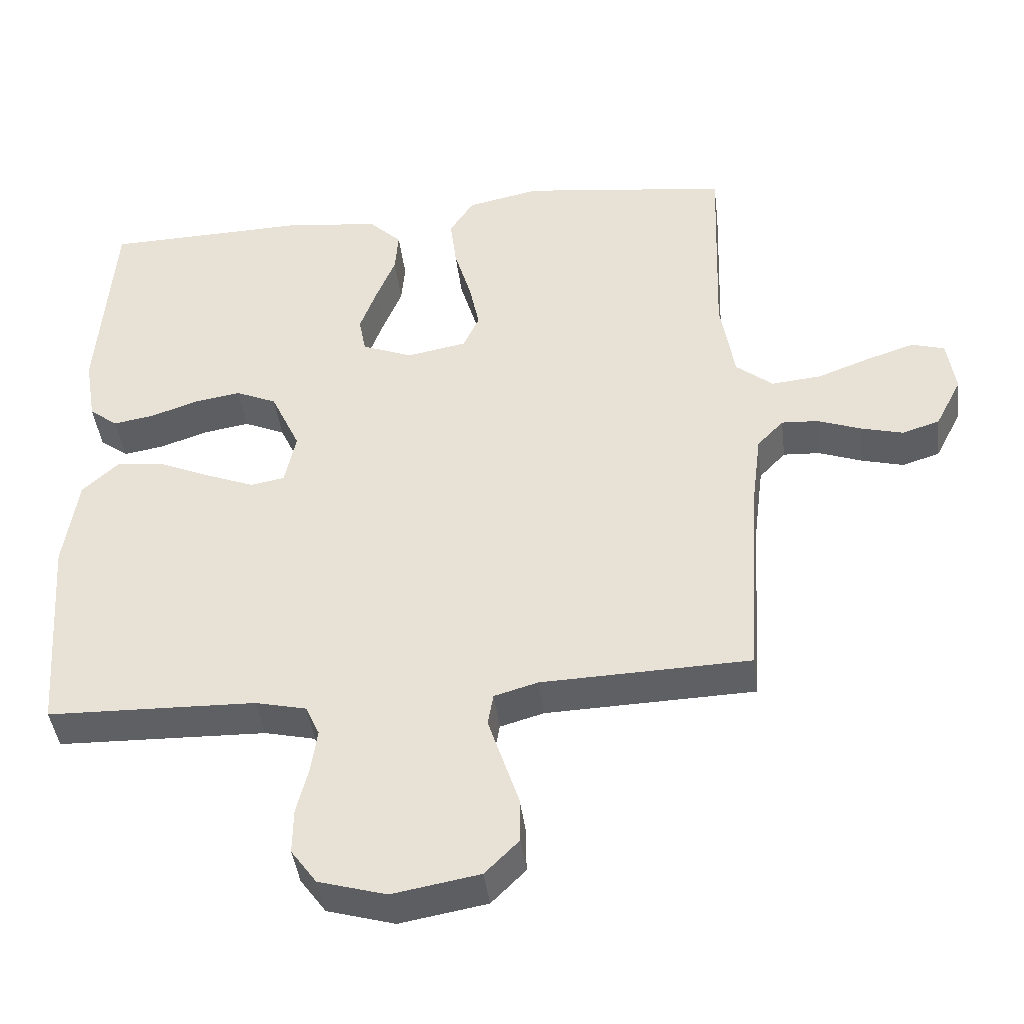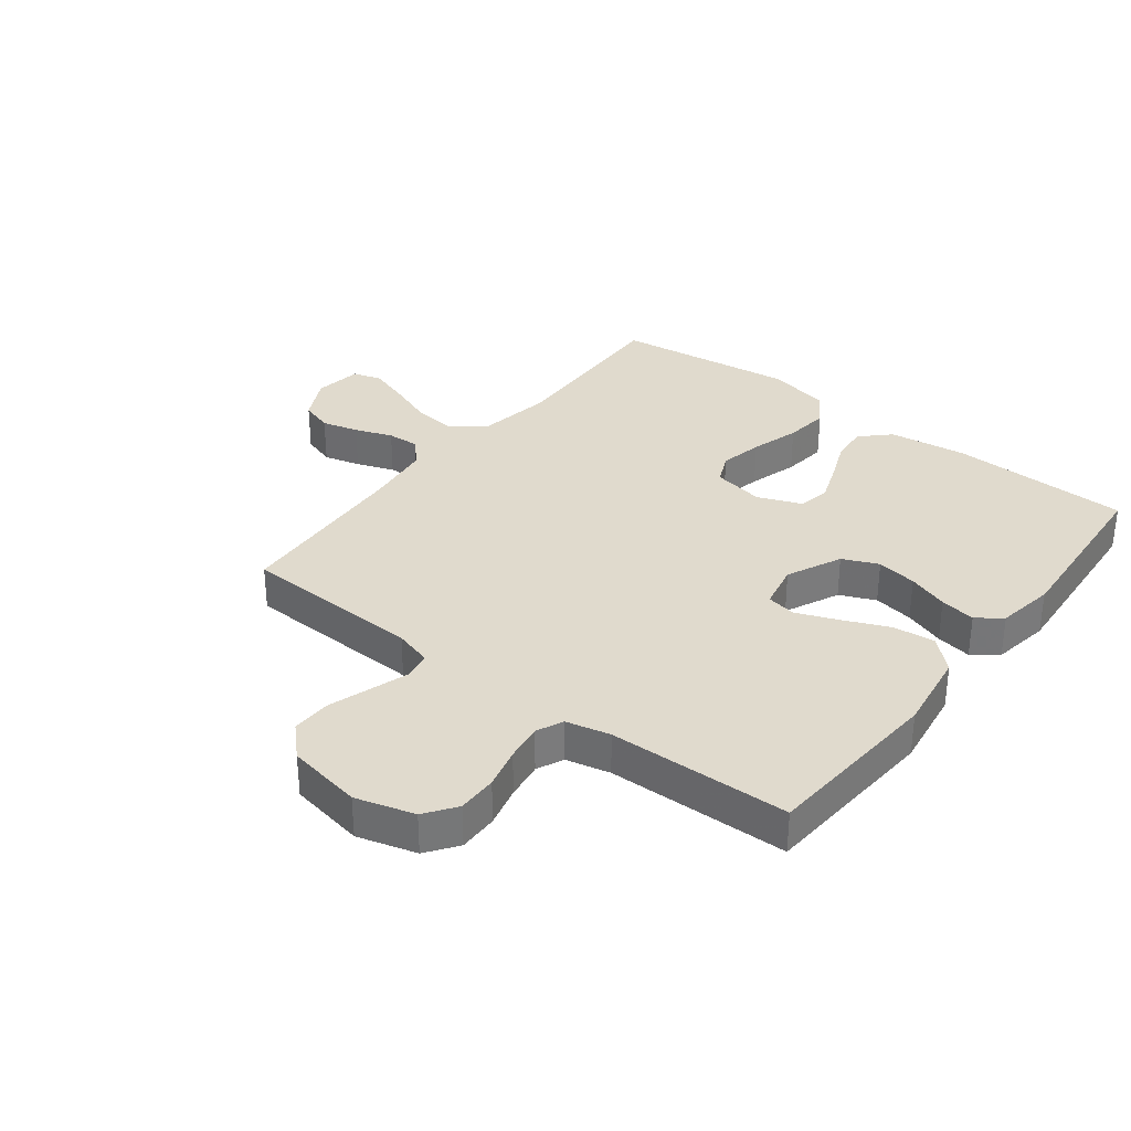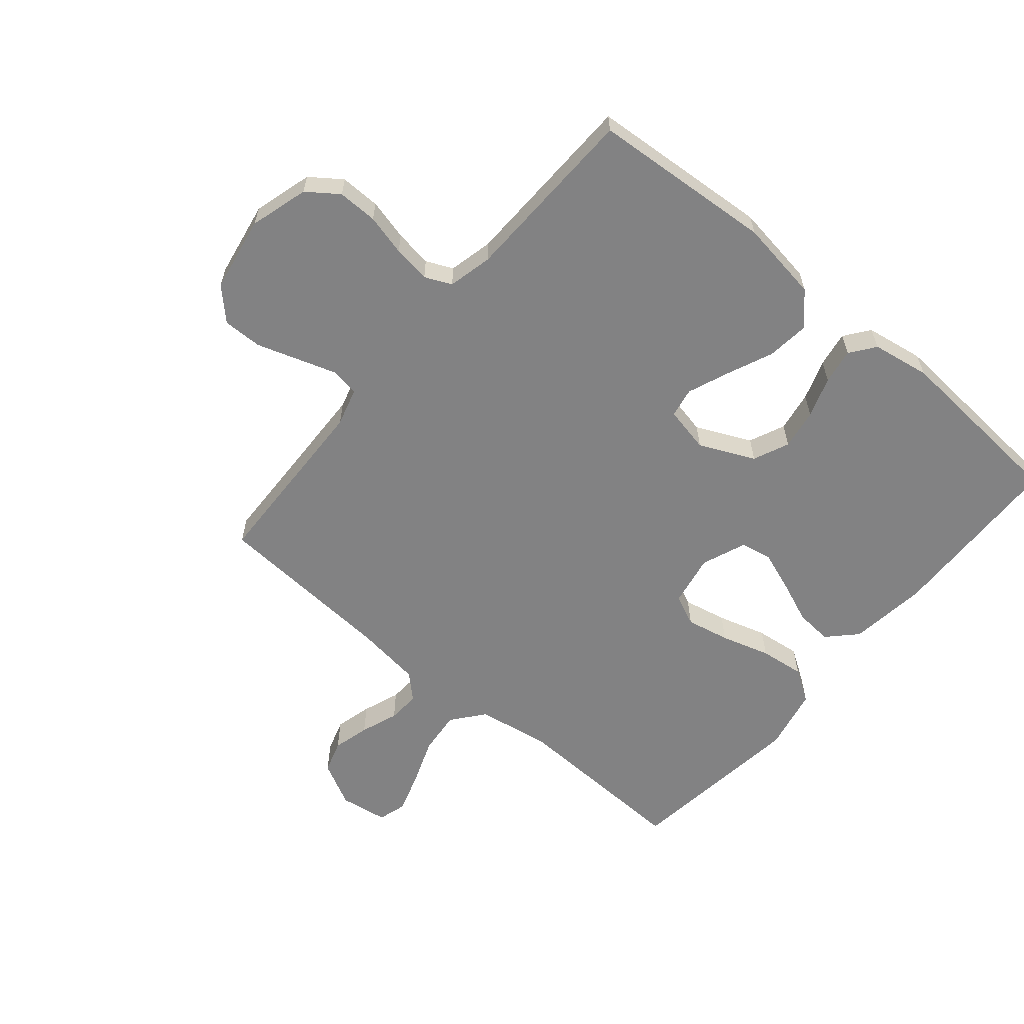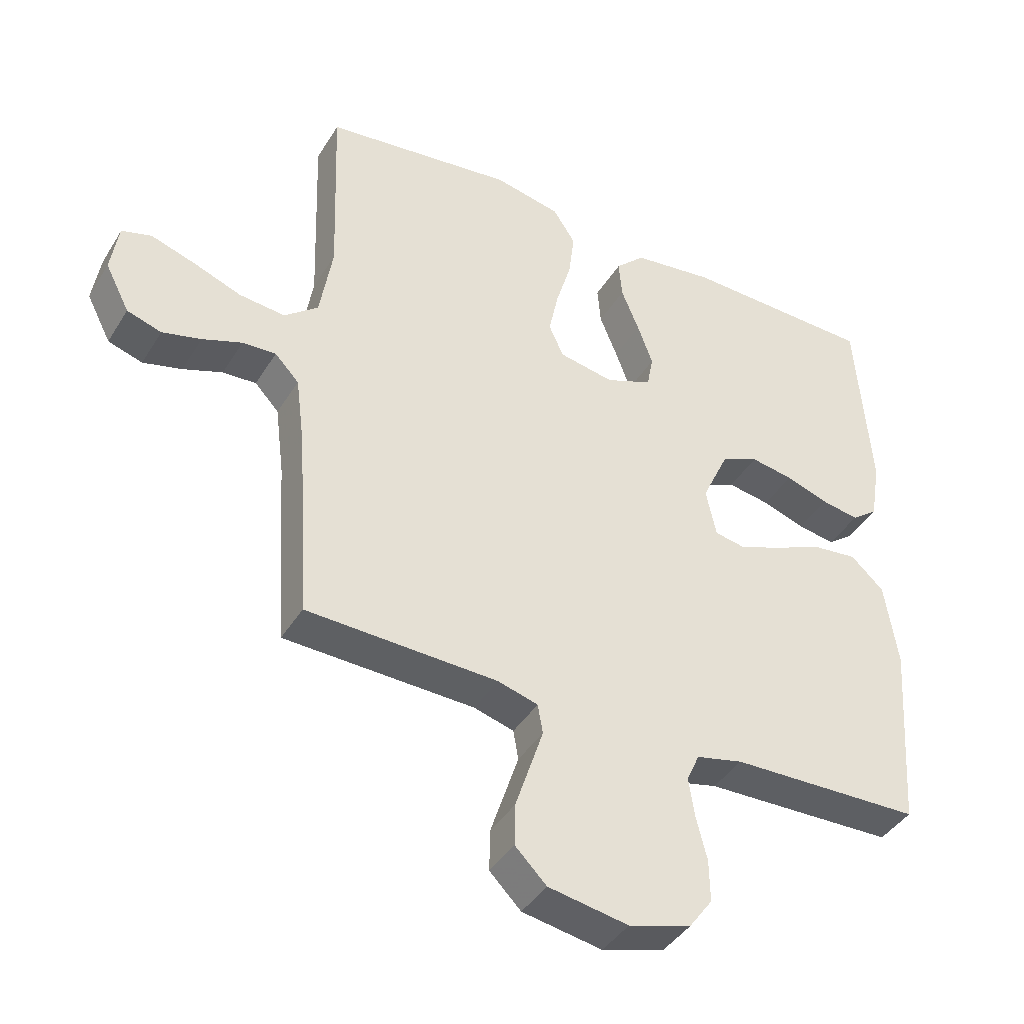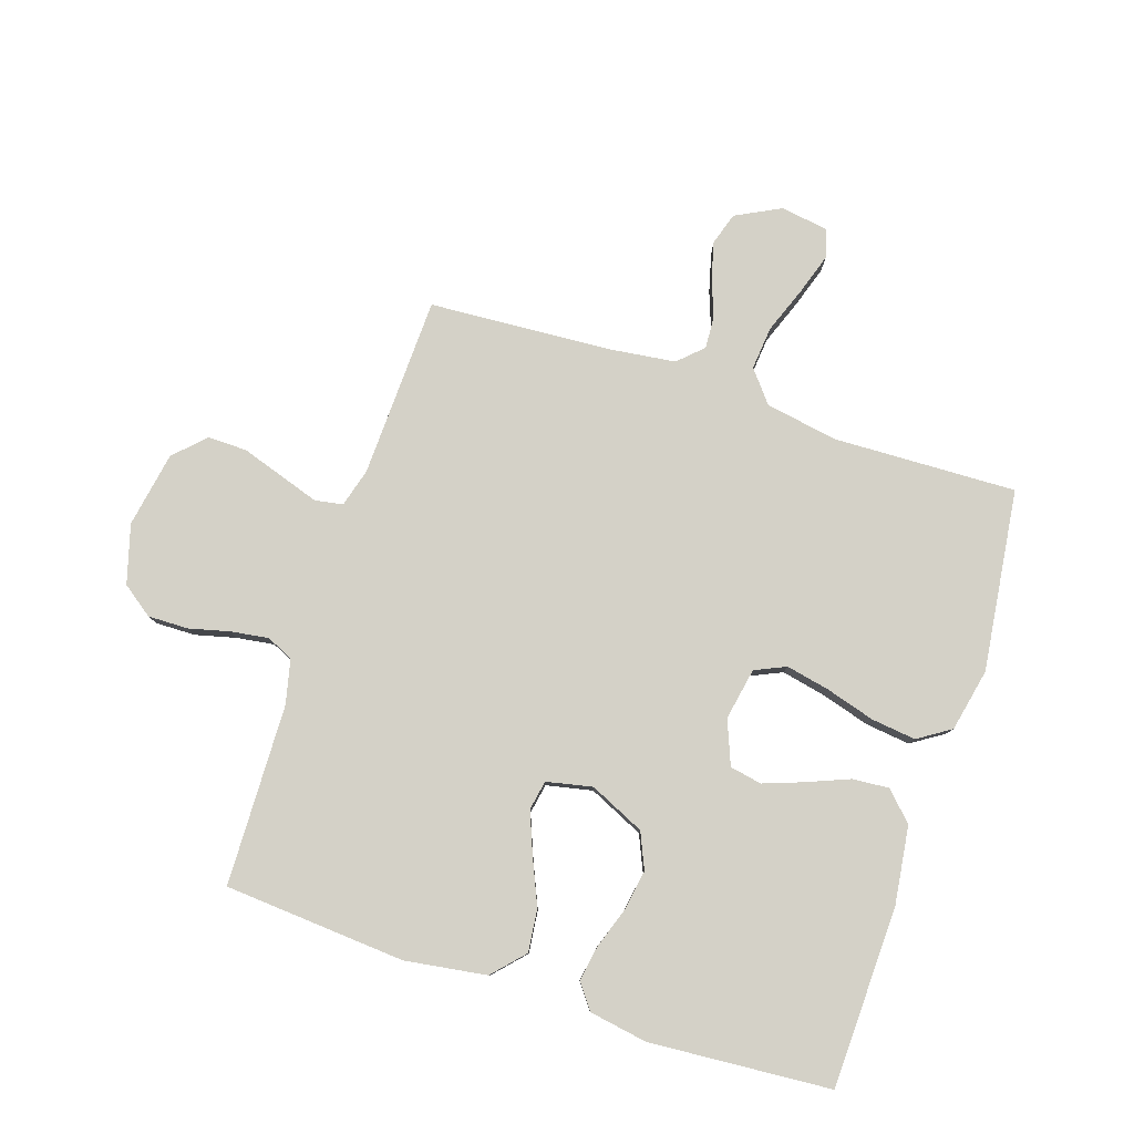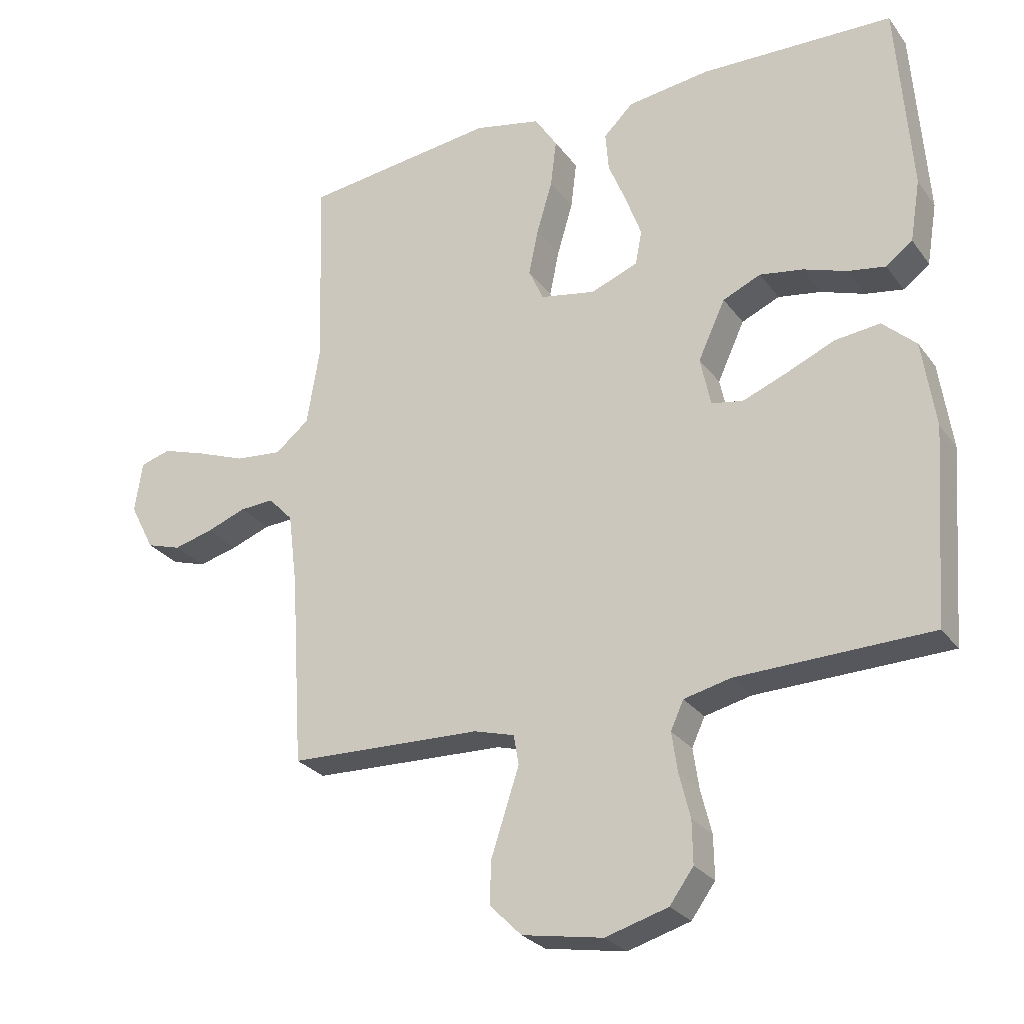
<metadata>
{"format":"obj","ext":"obj","renderer":"f3d","projection":"perspective","resolution":1024,"background":"white","views":[{"elev":-42.4,"azim":7.0,"up":"+Z"},{"elev":33.1,"azim":-142.3,"up":"+Y"},{"elev":-60.8,"azim":-130.1,"up":"+Y"},{"elev":-41.3,"azim":151.0,"up":"+Z"},{"elev":79.8,"azim":-71.8,"up":"+Y"},{"elev":-26.9,"azim":-151.7,"up":"+Z"}]}
</metadata>
<code>
v 0.5 0.07 0.5
v 0.49 0.07 0.2
v 0.51 0.07 0.078
v 0.563 0.07 0.035
v 0.635 0.07 0.042
v 0.712 0.07 0.071
v 0.78 0.07 0.093
v 0.827 0.07 0.079
v 0.839 0.07 0
v 0.801 0.07 -0.074
v 0.747 0.07 -0.091
v 0.686 0.07 -0.075
v 0.624 0.07 -0.052
v 0.571 0.07 -0.049
v 0.533 0.07 -0.089
v 0.519 0.07 -0.2
v 0.5 0.07 -0.5
v 0.2 0.07 -0.51
v 0.137 0.07 -0.528
v 0.129 0.07 -0.574
v 0.15 0.07 -0.638
v 0.173 0.07 -0.708
v 0.174 0.07 -0.773
v 0.125 0.07 -0.822
v 0 0.07 -0.844
v -0.097 0.07 -0.816
v -0.134 0.07 -0.765
v -0.133 0.07 -0.699
v -0.116 0.07 -0.631
v -0.107 0.07 -0.569
v -0.127 0.07 -0.525
v -0.2 0.07 -0.508
v -0.5 0.07 -0.5
v -0.522 0.07 -0.2
v -0.502 0.07 -0.065
v -0.45 0.07 -0.017
v -0.38 0.07 -0.025
v -0.304 0.07 -0.058
v -0.236 0.07 -0.085
v -0.187 0.07 -0.076
v -0.171 0.07 0
v -0.213 0.07 0.091
v -0.272 0.07 0.117
v -0.339 0.07 0.106
v -0.406 0.07 0.083
v -0.465 0.07 0.073
v -0.506 0.07 0.104
v -0.522 0.07 0.2
v -0.5 0.07 0.5
v -0.2 0.07 0.508
v -0.072 0.07 0.491
v -0.026 0.07 0.446
v -0.031 0.07 0.385
v -0.059 0.07 0.316
v -0.083 0.07 0.25
v -0.073 0.07 0.197
v 0 0.07 0.168
v 0.086 0.07 0.184
v 0.109 0.07 0.235
v 0.094 0.07 0.307
v 0.07 0.07 0.388
v 0.061 0.07 0.462
v 0.096 0.07 0.516
v 0.2 0.07 0.538
v 0.5 0 0.5
v 0.49 0 0.2
v 0.51 0 0.078
v 0.563 0 0.035
v 0.635 0 0.042
v 0.712 0 0.071
v 0.78 0 0.093
v 0.827 0 0.079
v 0.839 0 0
v 0.801 0 -0.074
v 0.747 0 -0.091
v 0.686 0 -0.075
v 0.624 0 -0.052
v 0.571 0 -0.049
v 0.533 0 -0.089
v 0.519 0 -0.2
v 0.5 0 -0.5
v 0.2 0 -0.51
v 0.137 0 -0.528
v 0.129 0 -0.574
v 0.15 0 -0.638
v 0.173 0 -0.708
v 0.174 0 -0.773
v 0.125 0 -0.822
v 0 0 -0.844
v -0.097 0 -0.816
v -0.134 0 -0.765
v -0.133 0 -0.699
v -0.116 0 -0.631
v -0.107 0 -0.569
v -0.127 0 -0.525
v -0.2 0 -0.508
v -0.5 0 -0.5
v -0.522 0 -0.2
v -0.502 0 -0.065
v -0.45 0 -0.017
v -0.38 0 -0.025
v -0.304 0 -0.058
v -0.236 0 -0.085
v -0.187 0 -0.076
v -0.171 0 0
v -0.213 0 0.091
v -0.272 0 0.117
v -0.339 0 0.106
v -0.406 0 0.083
v -0.465 0 0.073
v -0.506 0 0.104
v -0.522 0 0.2
v -0.5 0 0.5
v -0.2 0 0.508
v -0.072 0 0.491
v -0.026 0 0.446
v -0.031 0 0.385
v -0.059 0 0.316
v -0.083 0 0.25
v -0.073 0 0.197
v 0 0 0.168
v 0.086 0 0.184
v 0.109 0 0.235
v 0.094 0 0.307
v 0.07 0 0.388
v 0.061 0 0.462
v 0.096 0 0.516
v 0.2 0 0.538
f 64 1 2
f 63 64 2
f 62 63 2
f 61 62 2
f 60 61 2
f 59 60 2 3
f 58 59 3 4
f 57 58 4
f 52 53 54
f 51 52 54
f 50 51 54
f 49 50 54
f 48 49 54
f 47 48 54
f 46 47 54
f 45 46 54
f 44 45 54
f 43 44 54 55
f 42 43 55 56
f 36 37 38
f 35 36 38
f 34 35 38
f 33 34 38
f 32 33 38
f 31 32 38 39
f 30 31 39 40
f 27 28 29
f 26 27 29
f 25 26 29
f 24 25 29
f 23 24 29
f 22 23 29
f 21 22 29
f 20 21 29 30
f 30 40 41
f 20 30 41
f 19 20 41
f 16 17 18
f 42 56 57
f 41 42 57
f 19 41 57
f 18 19 57
f 16 18 57
f 15 16 57
f 11 12 13
f 10 11 13
f 9 10 13
f 8 9 13
f 7 8 13
f 6 7 13
f 5 6 13
f 14 15 57 4
f 4 5 13 14
f 66 65 128
f 66 128 127
f 66 127 126
f 66 126 125
f 66 125 124
f 67 66 124 123
f 68 67 123 122
f 68 122 121
f 118 117 116
f 118 116 115
f 118 115 114
f 118 114 113
f 118 113 112
f 118 112 111
f 118 111 110
f 118 110 109
f 118 109 108
f 119 118 108 107
f 120 119 107 106
f 102 101 100
f 102 100 99
f 102 99 98
f 102 98 97
f 102 97 96
f 103 102 96 95
f 104 103 95 94
f 93 92 91
f 93 91 90
f 93 90 89
f 93 89 88
f 93 88 87
f 93 87 86
f 93 86 85
f 94 93 85 84
f 105 104 94
f 105 94 84
f 105 84 83
f 82 81 80
f 121 120 106
f 121 106 105
f 121 105 83
f 121 83 82
f 121 82 80
f 121 80 79
f 77 76 75
f 77 75 74
f 77 74 73
f 77 73 72
f 77 72 71
f 77 71 70
f 77 70 69
f 68 121 79 78
f 78 77 69 68
f 1 65 66 2
f 2 66 67 3
f 3 67 68 4
f 4 68 69 5
f 5 69 70 6
f 6 70 71 7
f 7 71 72 8
f 8 72 73 9
f 9 73 74 10
f 10 74 75 11
f 11 75 76 12
f 12 76 77 13
f 13 77 78 14
f 14 78 79 15
f 15 79 80 16
f 16 80 81 17
f 17 81 82 18
f 18 82 83 19
f 19 83 84 20
f 20 84 85 21
f 21 85 86 22
f 22 86 87 23
f 23 87 88 24
f 24 88 89 25
f 25 89 90 26
f 26 90 91 27
f 27 91 92 28
f 28 92 93 29
f 29 93 94 30
f 30 94 95 31
f 31 95 96 32
f 32 96 97 33
f 33 97 98 34
f 34 98 99 35
f 35 99 100 36
f 36 100 101 37
f 37 101 102 38
f 38 102 103 39
f 39 103 104 40
f 40 104 105 41
f 41 105 106 42
f 42 106 107 43
f 43 107 108 44
f 44 108 109 45
f 45 109 110 46
f 46 110 111 47
f 47 111 112 48
f 48 112 113 49
f 49 113 114 50
f 50 114 115 51
f 51 115 116 52
f 52 116 117 53
f 53 117 118 54
f 54 118 119 55
f 55 119 120 56
f 56 120 121 57
f 57 121 122 58
f 58 122 123 59
f 59 123 124 60
f 60 124 125 61
f 61 125 126 62
f 62 126 127 63
f 63 127 128 64
f 64 128 65 1

</code>
